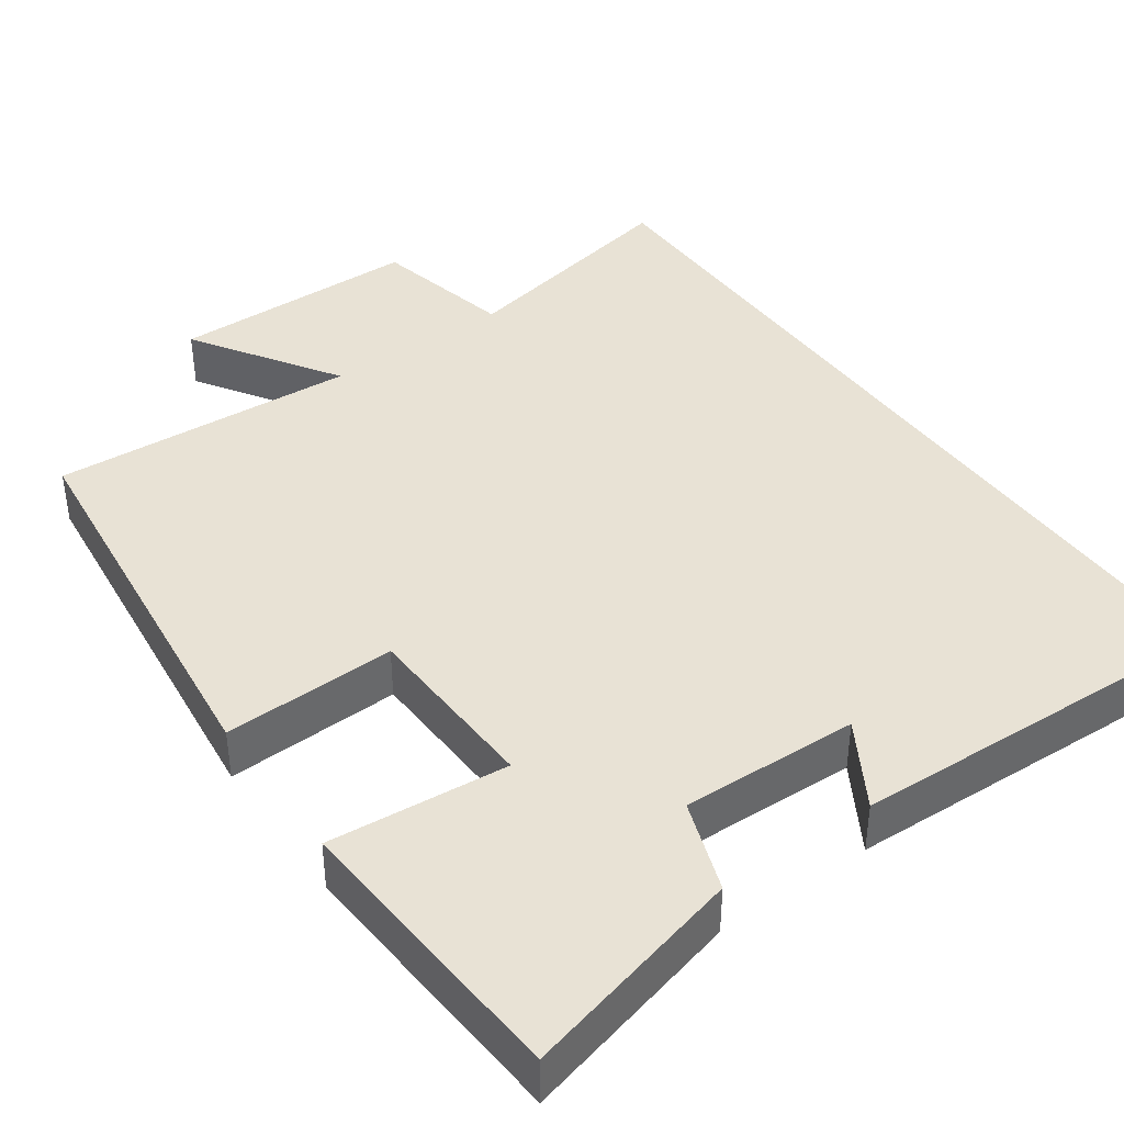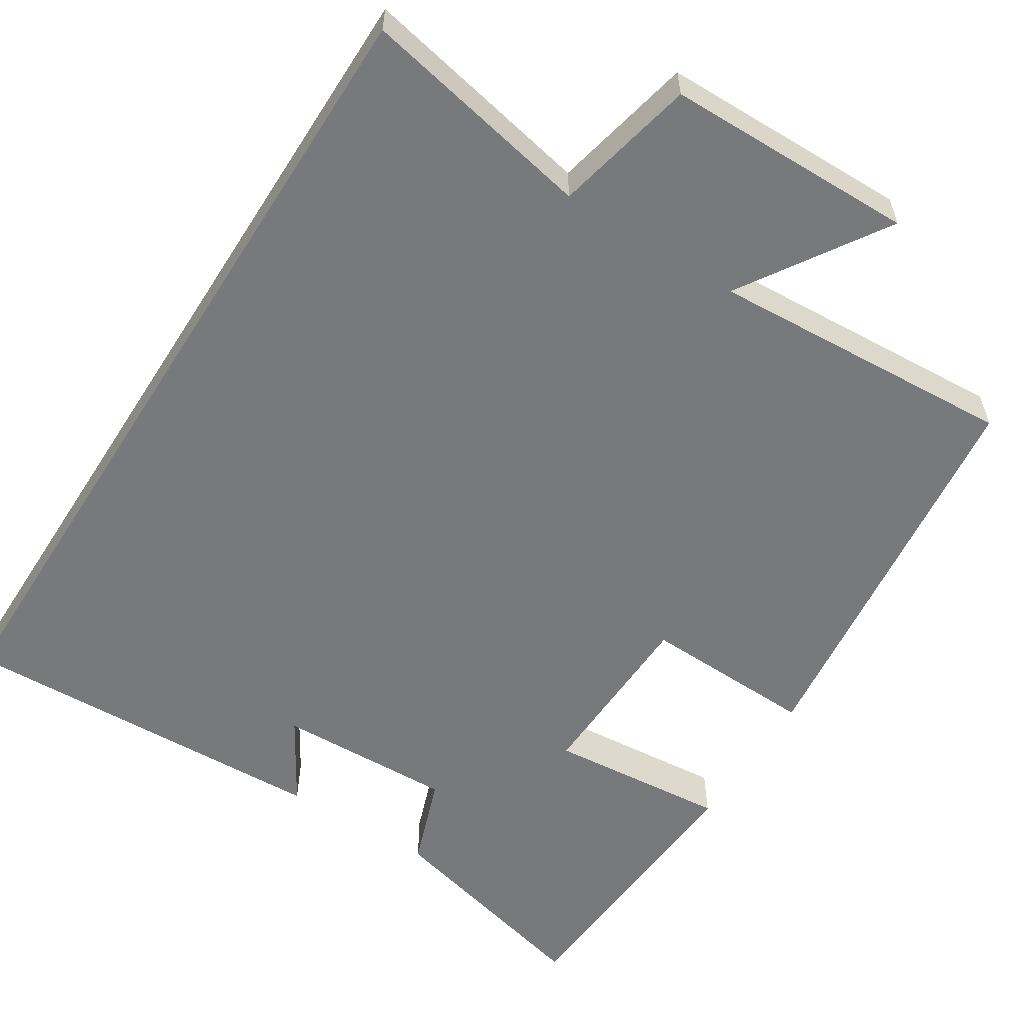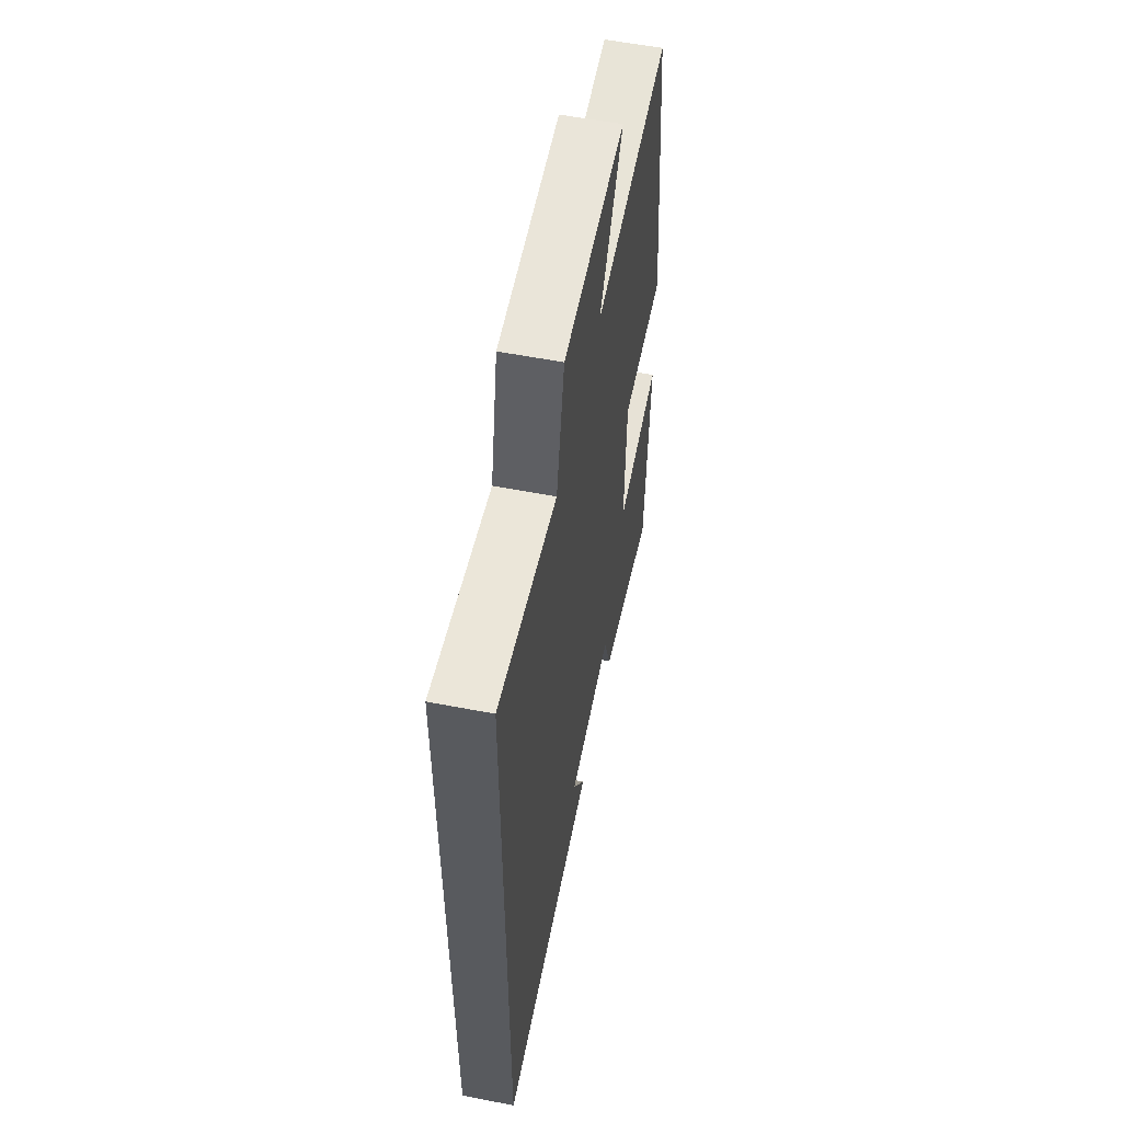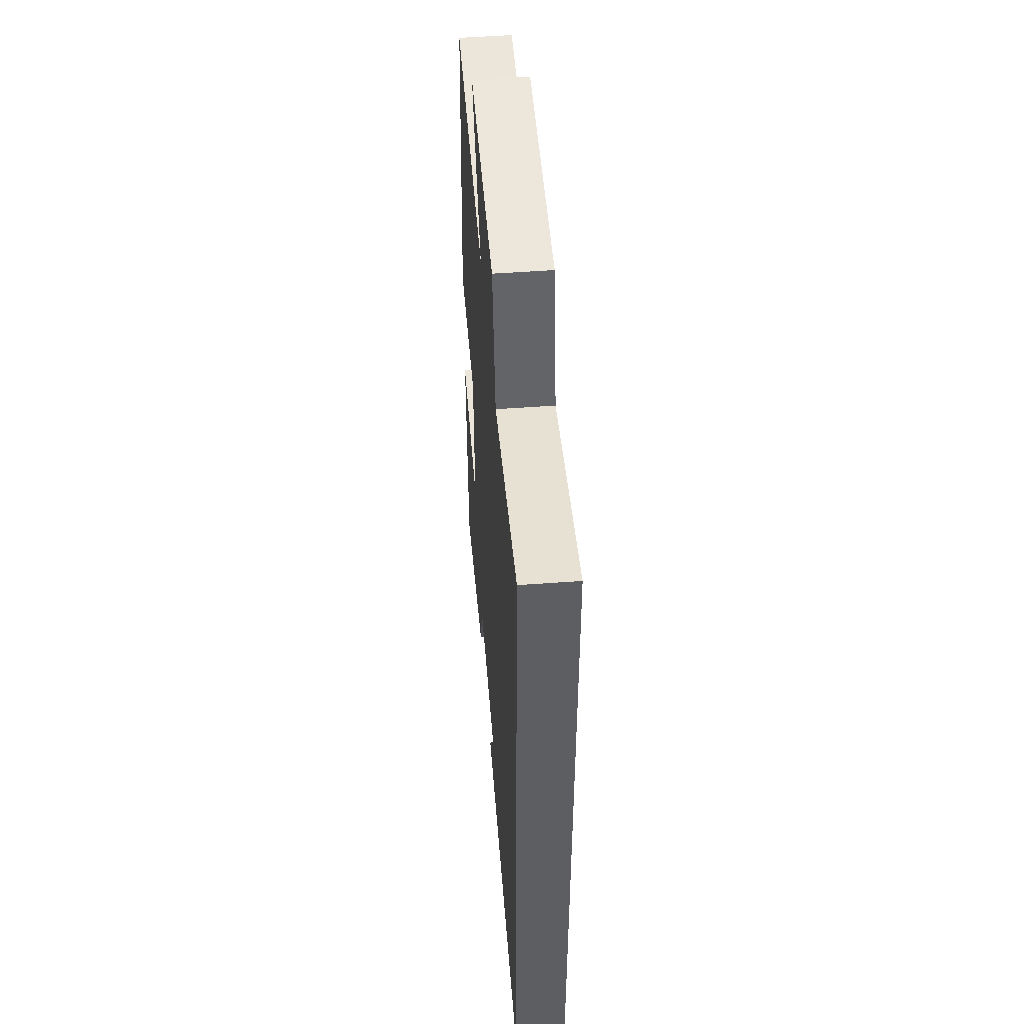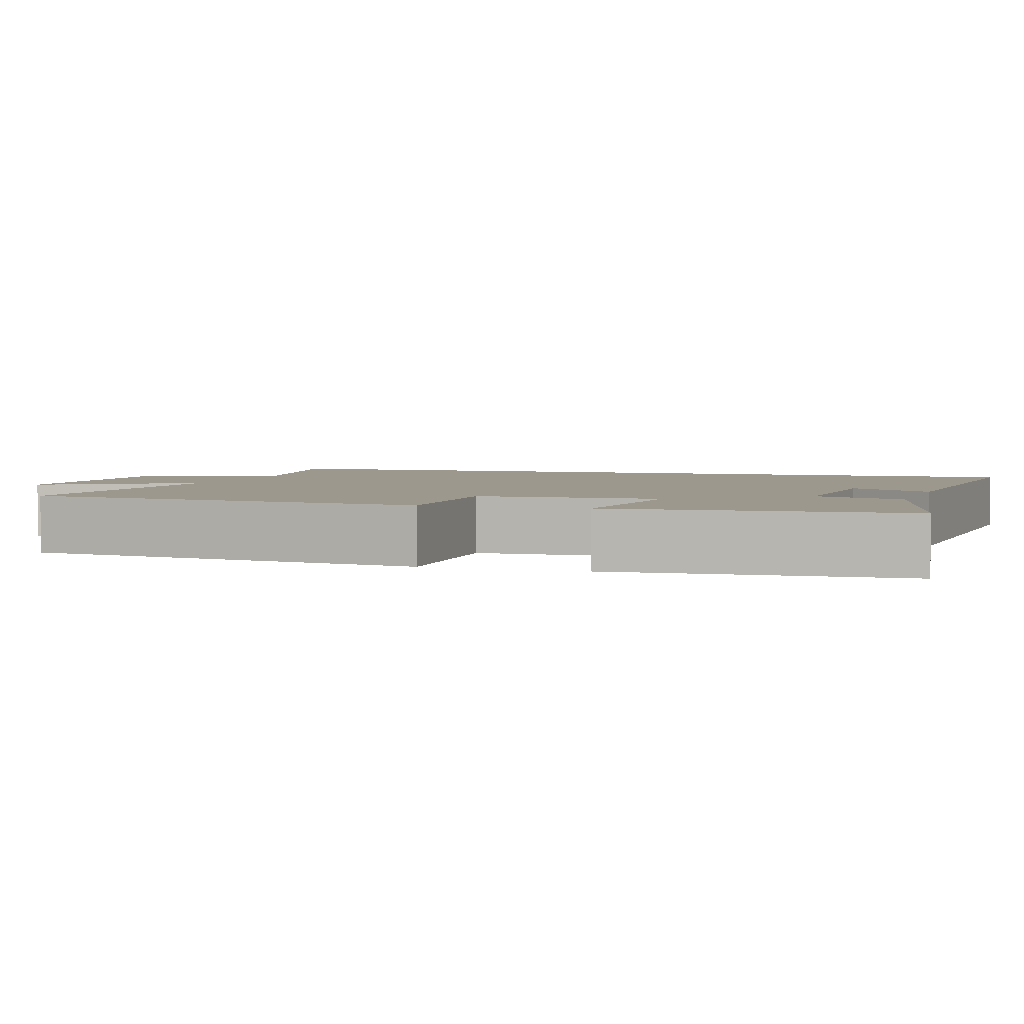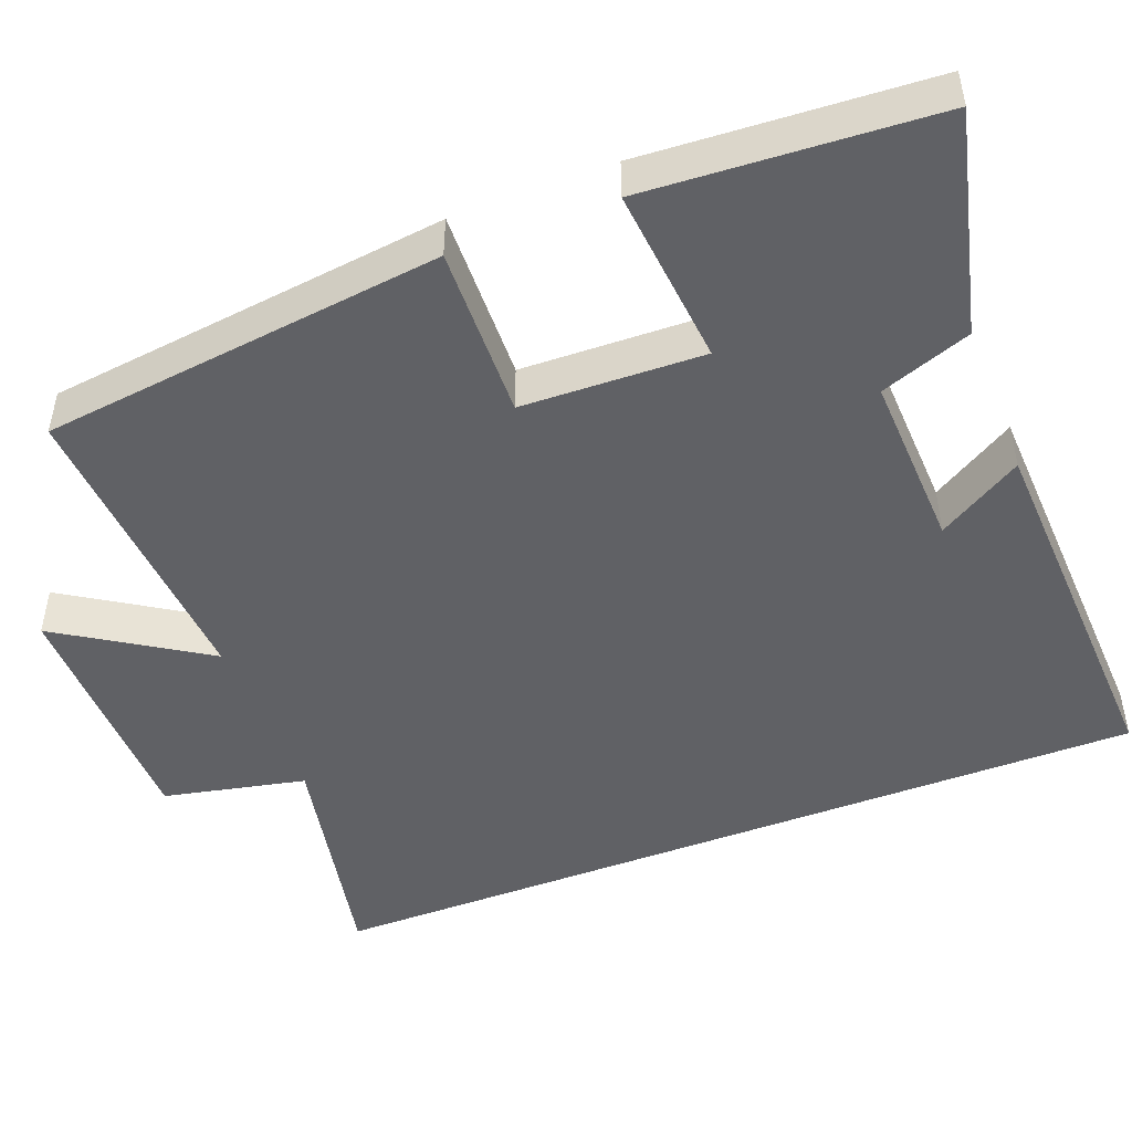
<metadata>
{"format":"obj","ext":"obj","renderer":"f3d","projection":"perspective","resolution":1024,"background":"white","views":[{"elev":40.9,"azim":144.5,"up":"+Y"},{"elev":-57.7,"azim":-32.4,"up":"+Y"},{"elev":57.5,"azim":-78.7,"up":"+Z"},{"elev":51.4,"azim":-94.6,"up":"+Z"},{"elev":3.2,"azim":108.4,"up":"+Y"},{"elev":-47.9,"azim":111.3,"up":"+Y"}]}
</metadata>
<code>
v -0.5 0.07 0.561
v -0.198 0.07 0.5
v -0.158 0.07 0.683
v 0.164 0.07 0.687
v 0.044 0.07 0.5
v 0.439 0.07 0.524
v 0.5 0.07 0.005
v 0.277 0.07 0.012
v 0.269 0.07 -0.222
v 0.5 0.07 -0.201
v 0.476 0.07 -0.572
v 0.19 0.07 -0.5
v 0.148 0.07 -0.383
v -0.08 0.07 -0.391
v -0.014 0.07 -0.5
v -0.5 0.07 -0.52
v -0.5 0 0.561
v -0.198 0 0.5
v -0.158 0 0.683
v 0.164 0 0.687
v 0.044 0 0.5
v 0.439 0 0.524
v 0.5 0 0.005
v 0.277 0 0.012
v 0.269 0 -0.222
v 0.5 0 -0.201
v 0.476 0 -0.572
v 0.19 0 -0.5
v 0.148 0 -0.383
v -0.08 0 -0.391
v -0.014 0 -0.5
v -0.5 0 -0.52
f 14 15 16
f 14 16 1 2
f 13 14 2 3
f 9 10 11 12
f 8 9 12 13
f 5 6 7 8
f 5 8 13 3
f 3 4 5
f 32 31 30
f 18 17 32 30
f 19 18 30 29
f 28 27 26 25
f 29 28 25 24
f 24 23 22 21
f 19 29 24 21
f 21 20 19
f 1 17 18 2
f 2 18 19 3
f 3 19 20 4
f 4 20 21 5
f 5 21 22 6
f 6 22 23 7
f 7 23 24 8
f 8 24 25 9
f 9 25 26 10
f 10 26 27 11
f 11 27 28 12
f 12 28 29 13
f 13 29 30 14
f 14 30 31 15
f 15 31 32 16
f 16 32 17 1

</code>
